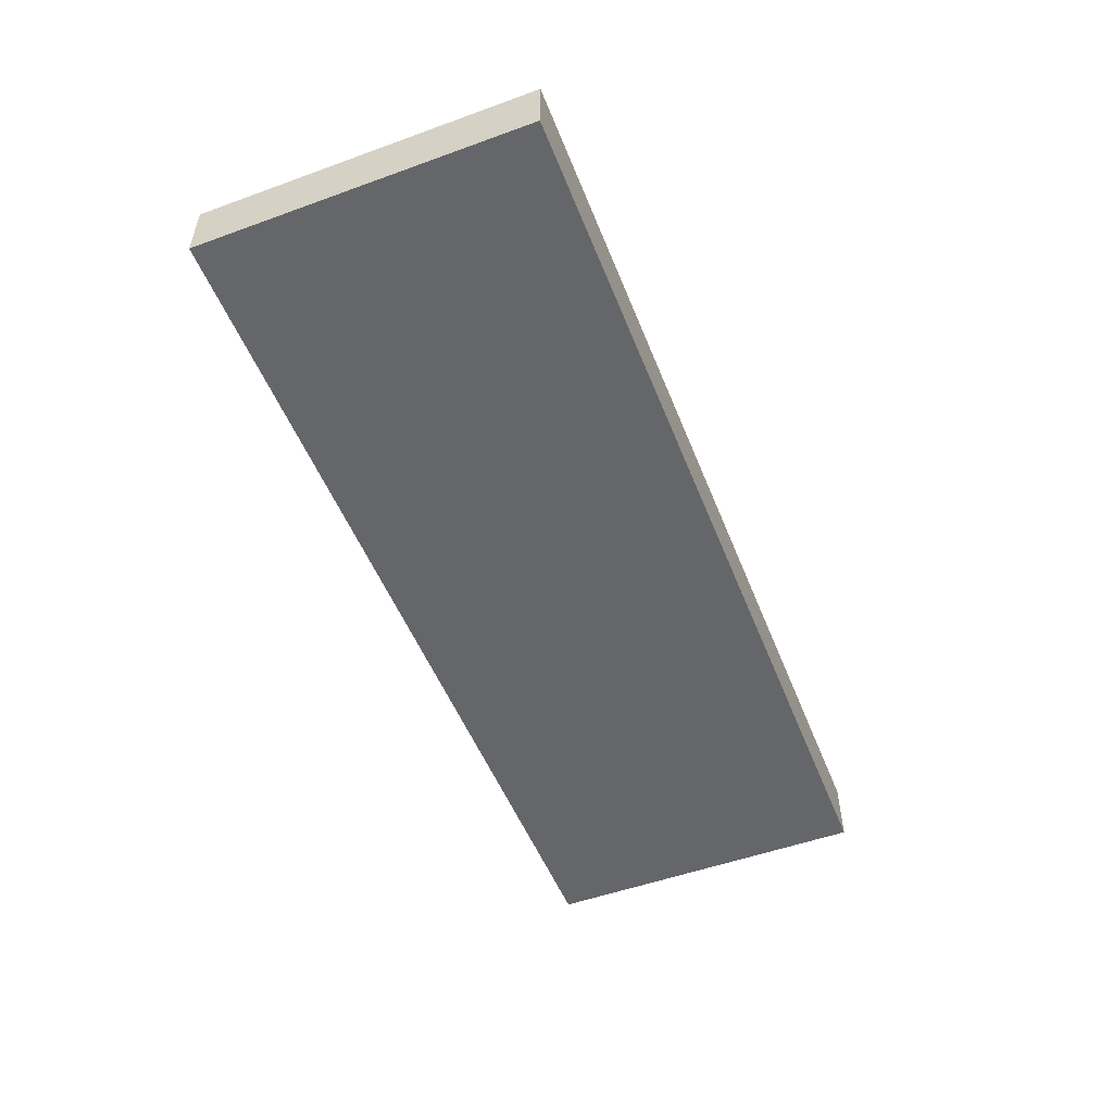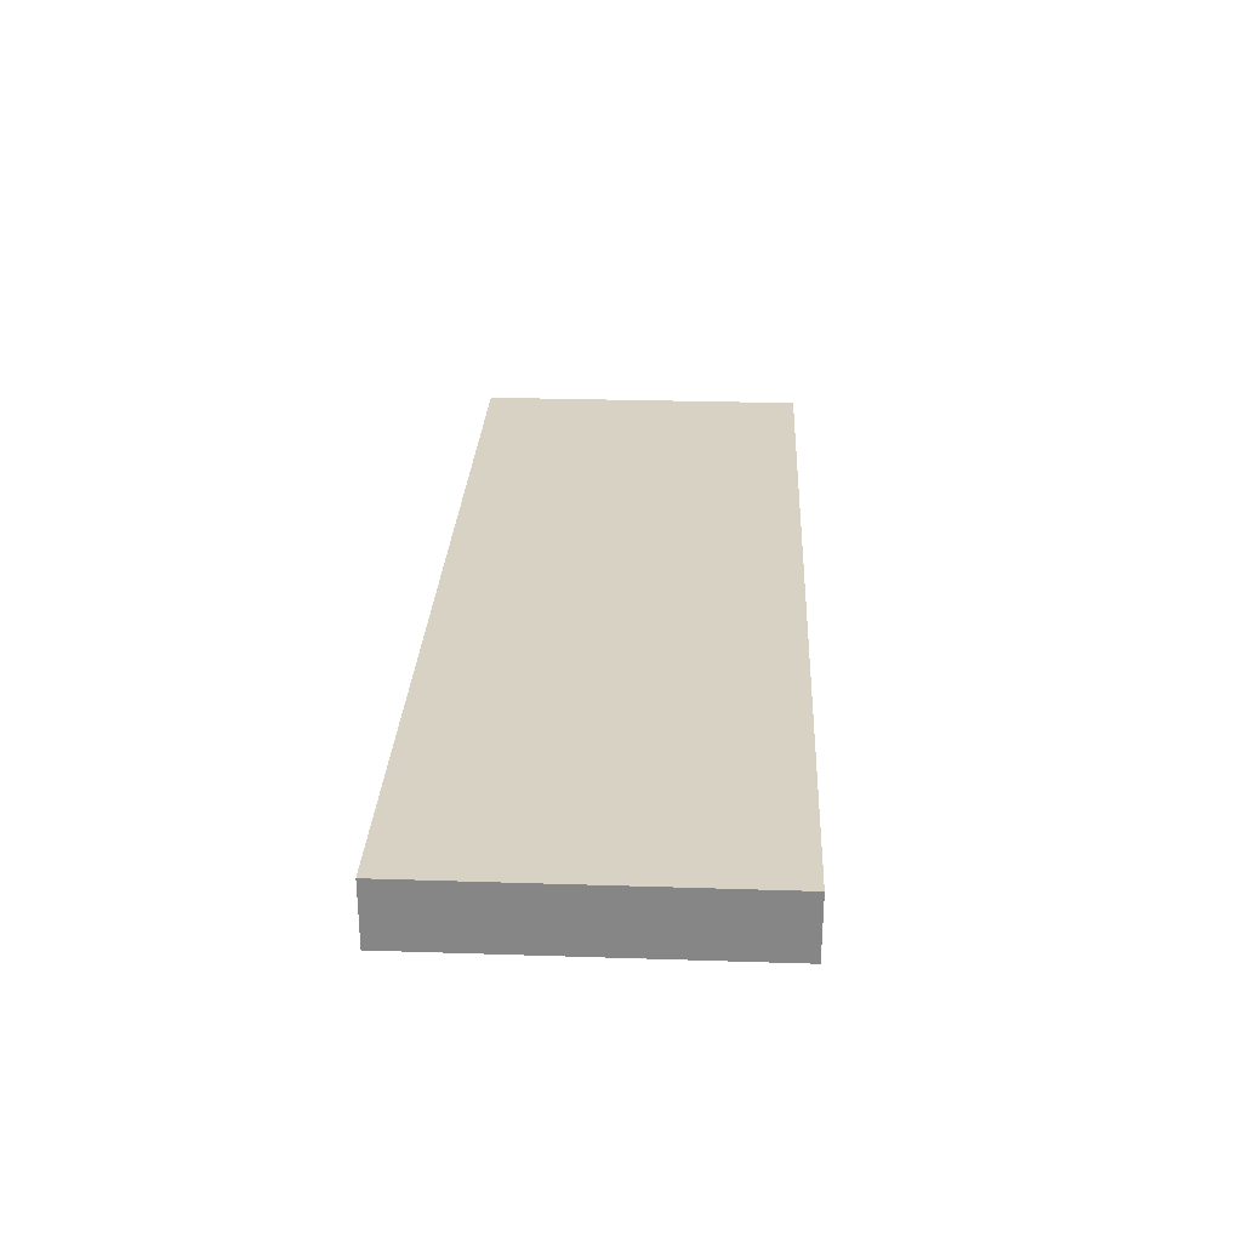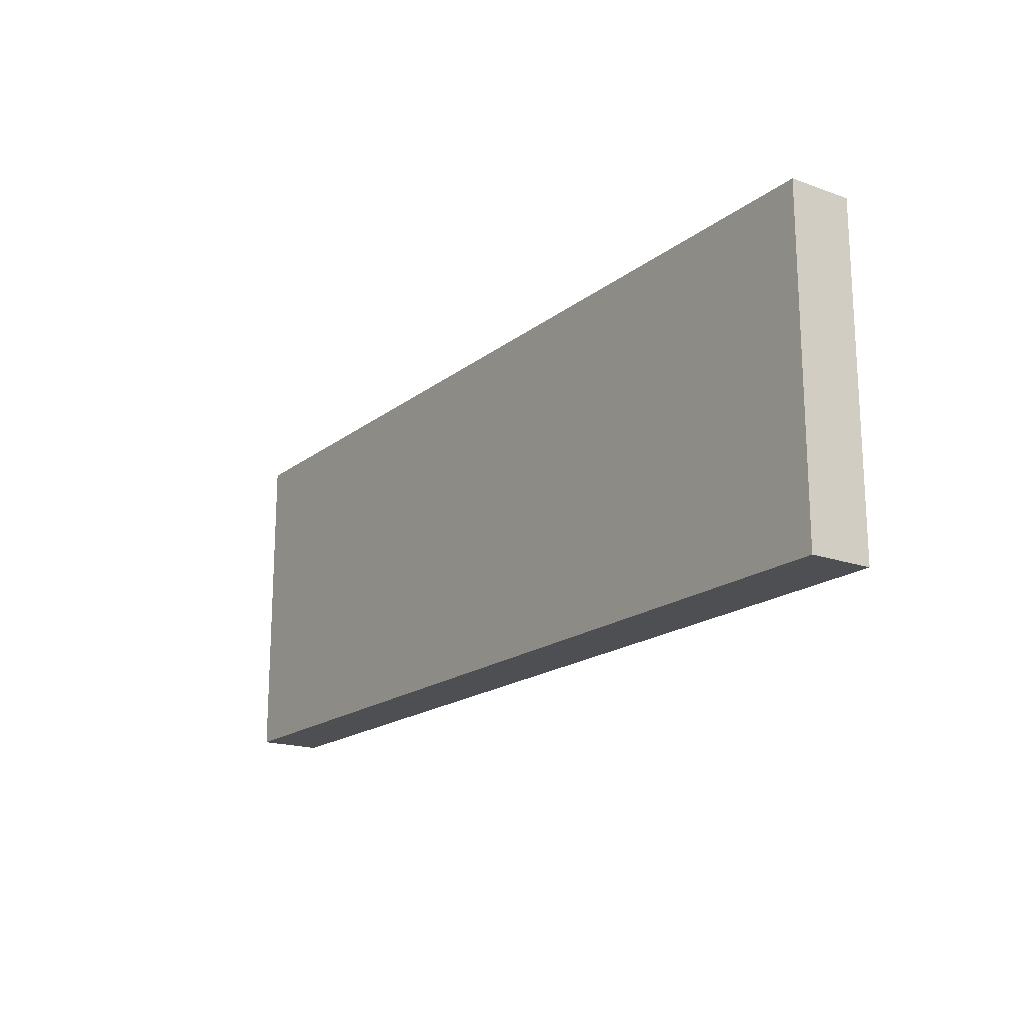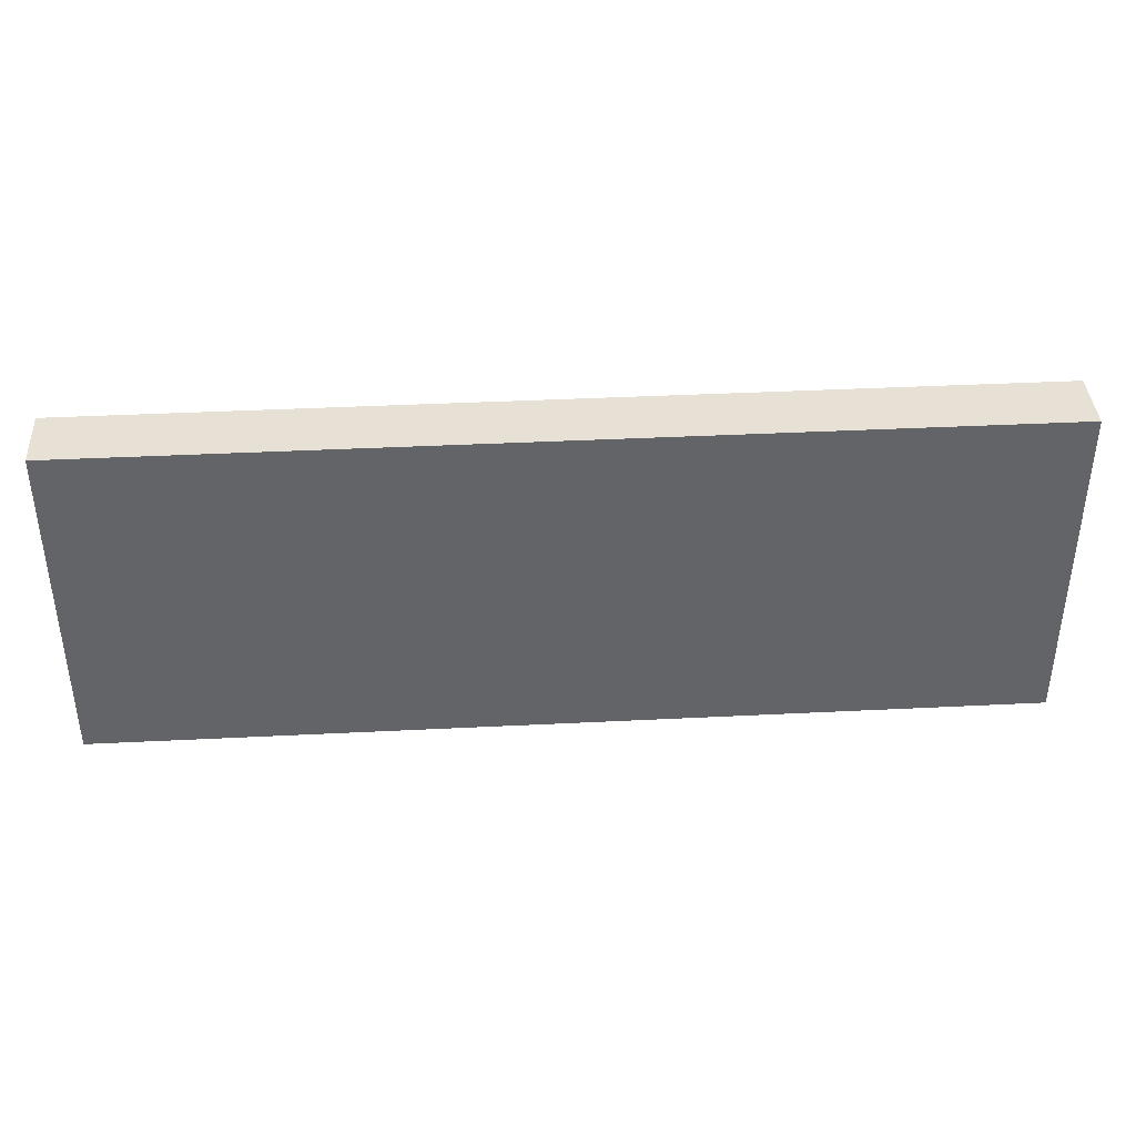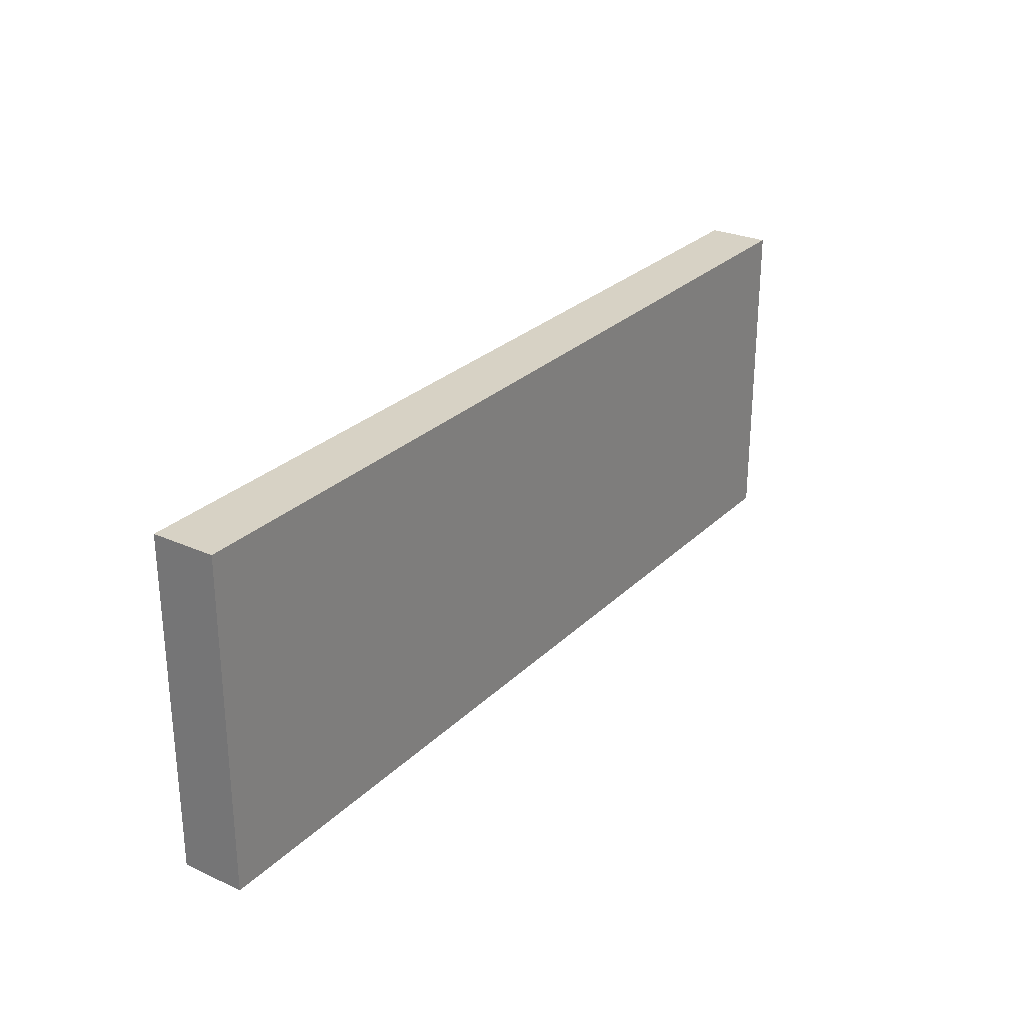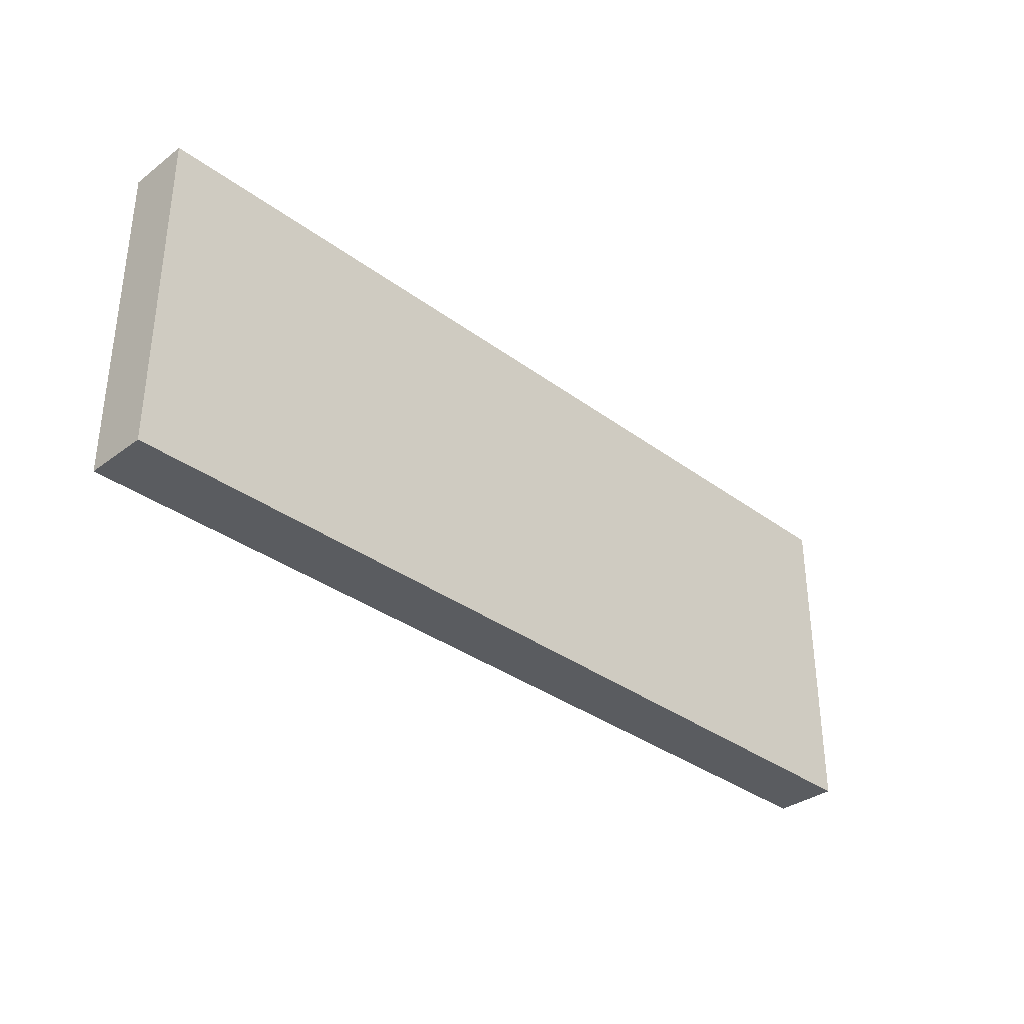
<metadata>
{"format":"obj","ext":"obj","renderer":"f3d","projection":"perspective","resolution":1024,"background":"white","views":[{"elev":-51.8,"azim":-68.6,"up":"+Z"},{"elev":27.7,"azim":-87.2,"up":"+Z"},{"elev":-18.2,"azim":55.3,"up":"+Y"},{"elev":39.1,"azim":176.4,"up":"+Y"},{"elev":27.2,"azim":-55.3,"up":"+Y"},{"elev":-34.3,"azim":-44.9,"up":"+Y"}]}
</metadata>
<code>
g COL_SideWall_MO08
v -27.9 -10.03 1.903
v -27.9 0 1.903
v 4.604e-07 0 1.903
v 4.604e-07 -10.03 1.903
v -27.9 0 1.903
v -27.9 0 -5.253e-07
v 4.604e-07 0 -5.253e-07
v 4.604e-07 0 1.903
v -27.9 0 -5.253e-07
v -27.9 -10.03 -5.253e-07
v 4.604e-07 -10.03 -5.253e-07
v 4.604e-07 0 -5.253e-07
v -27.9 -10.03 -5.253e-07
v -27.9 -10.03 1.903
v 4.604e-07 -10.03 1.903
v 4.604e-07 -10.03 -5.253e-07
v 4.604e-07 -10.03 1.903
v 4.604e-07 0 1.903
v 4.604e-07 0 -5.253e-07
v 4.604e-07 -10.03 -5.253e-07
v -27.9 -10.03 -5.253e-07
v -27.9 0 -5.253e-07
v -27.9 0 1.903
v -27.9 -10.03 1.903
g COL_SideWall_MO08_0
f 3 2 1
f 4 3 1
f 7 6 5
f 8 7 5
f 11 10 9
f 12 11 9
f 15 14 13
f 16 15 13
f 19 18 17
f 20 19 17
f 23 22 21
f 24 23 21

</code>
